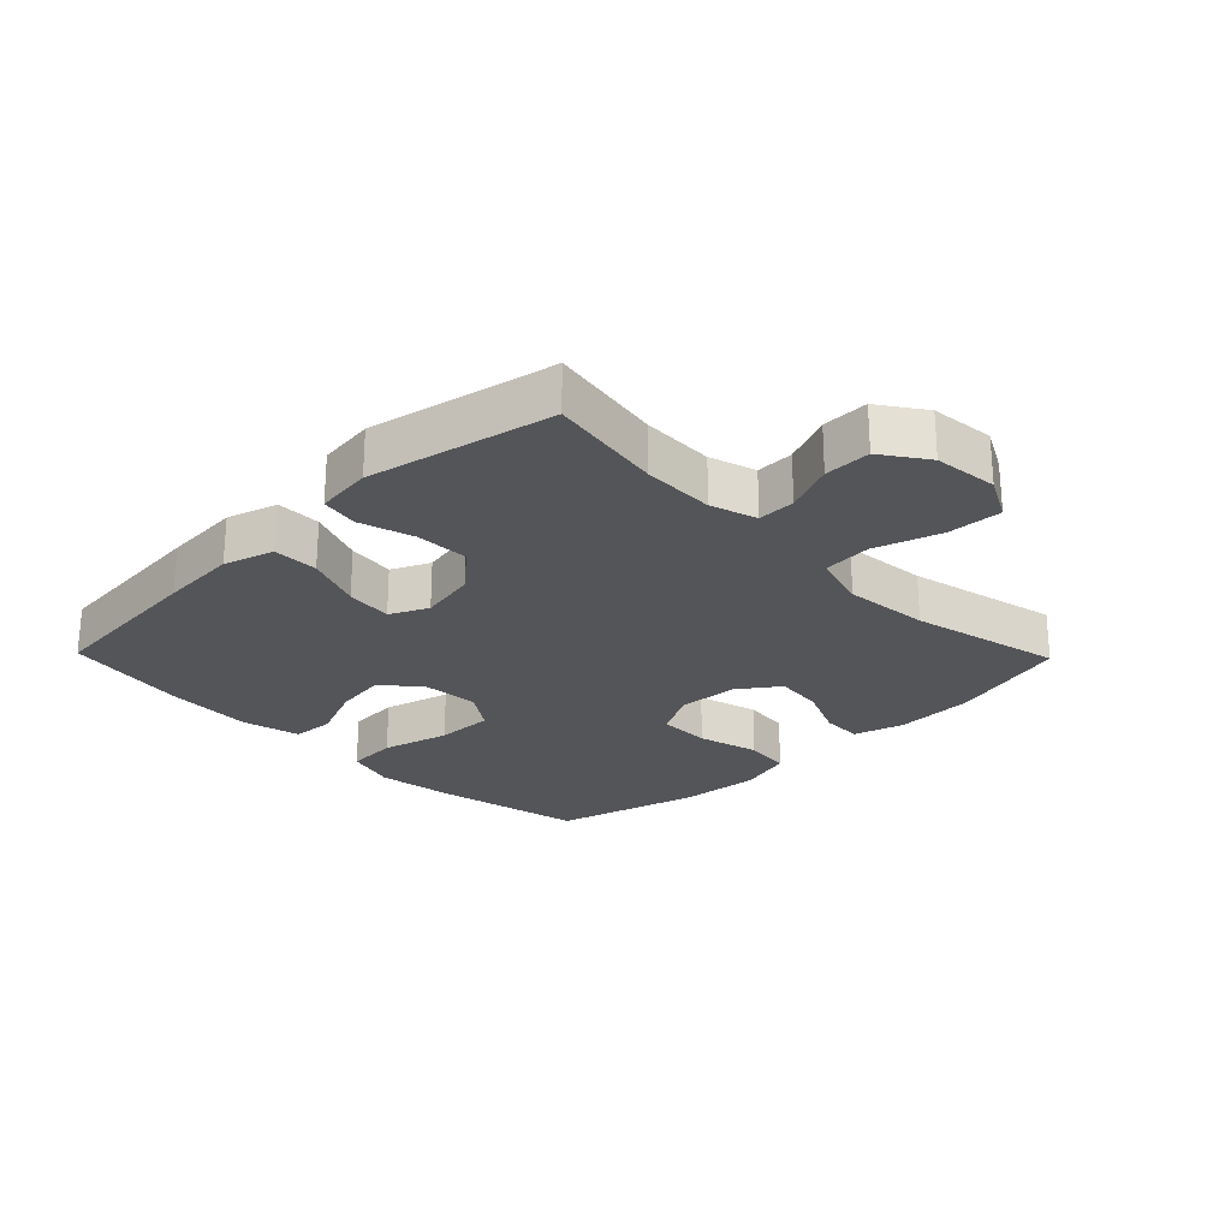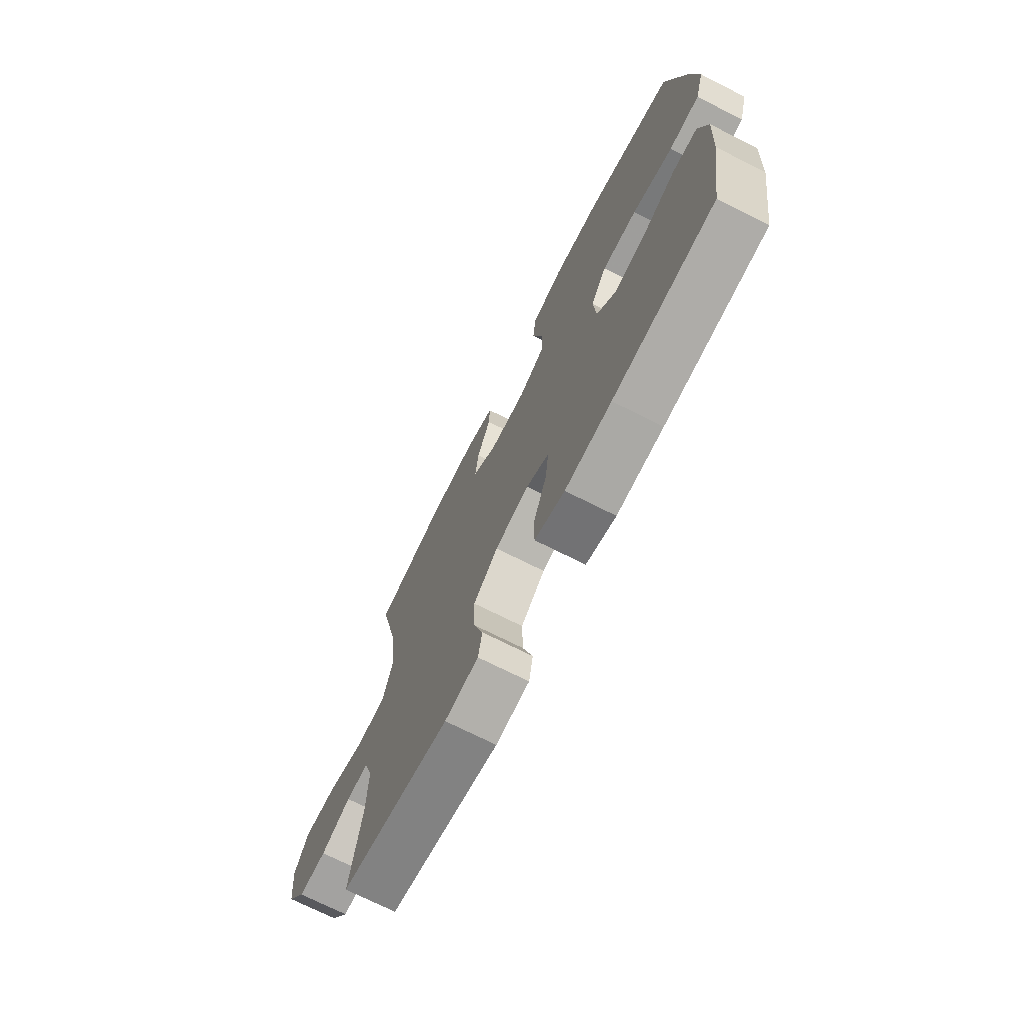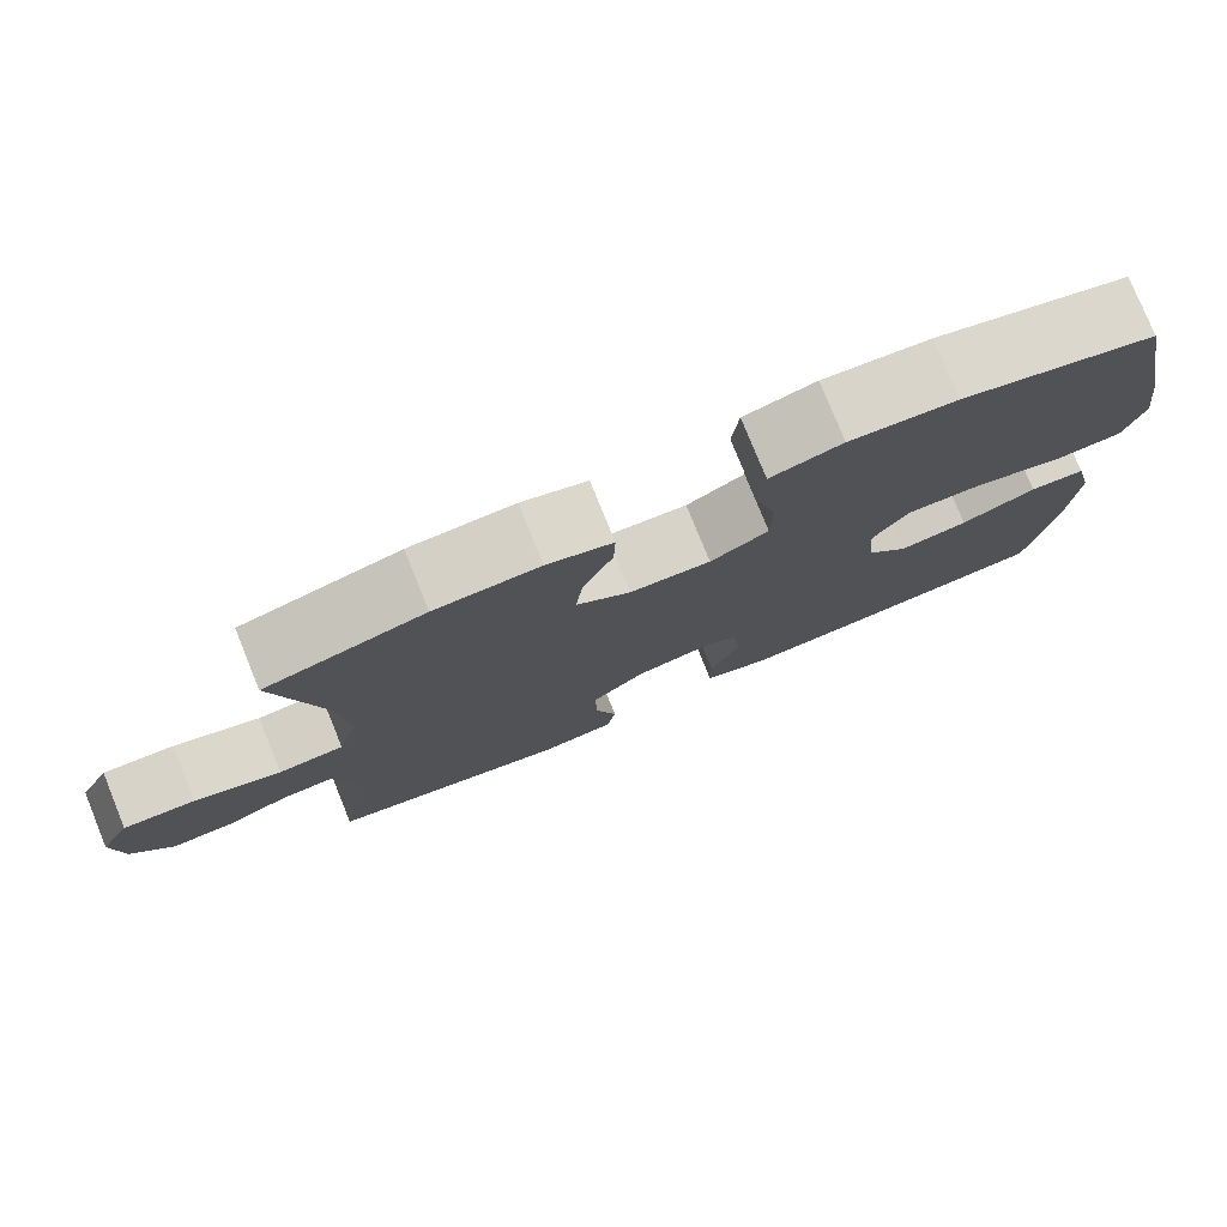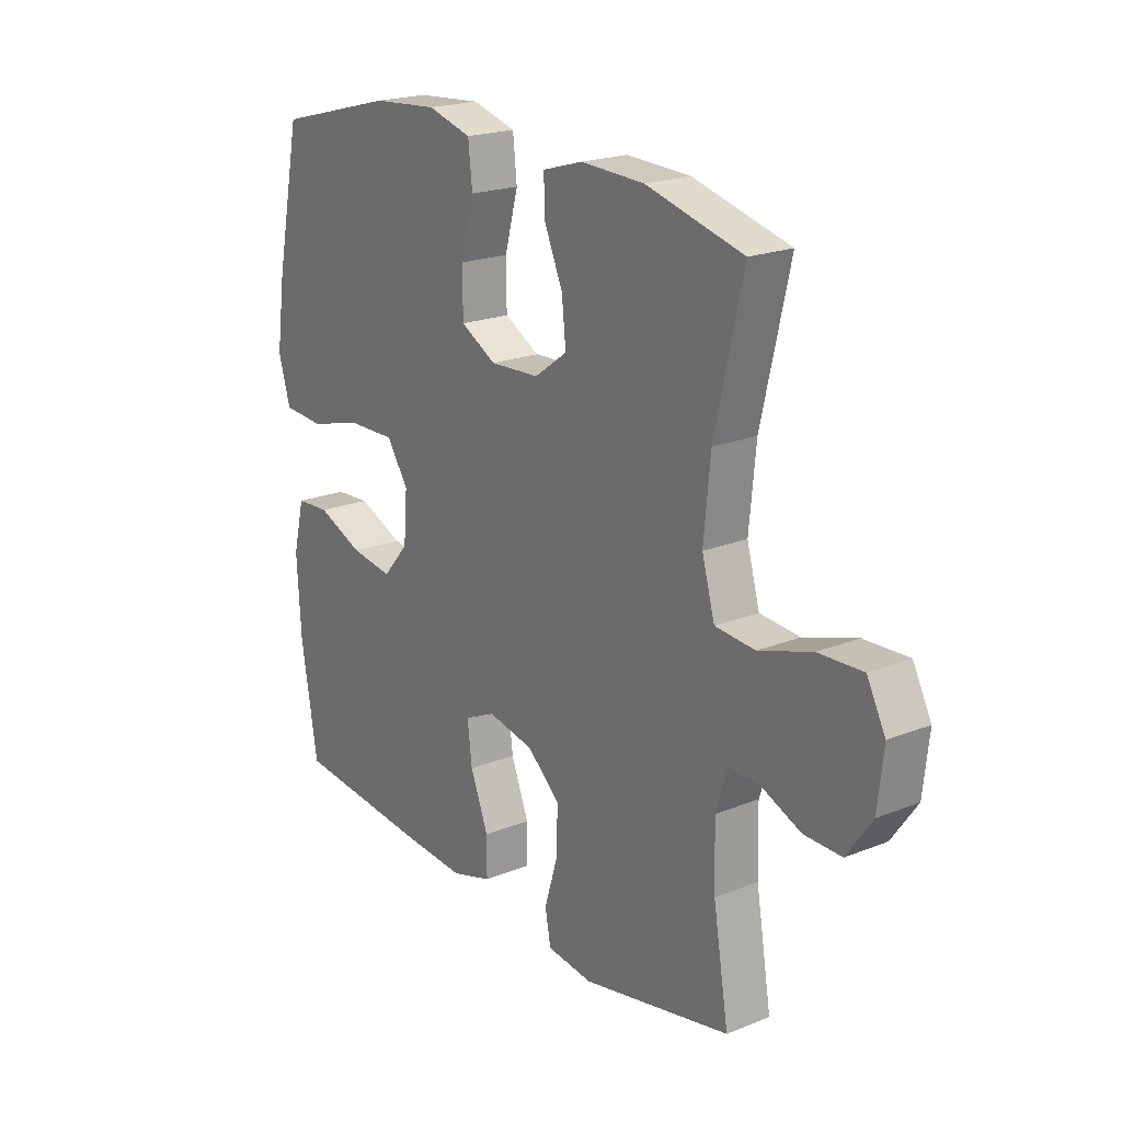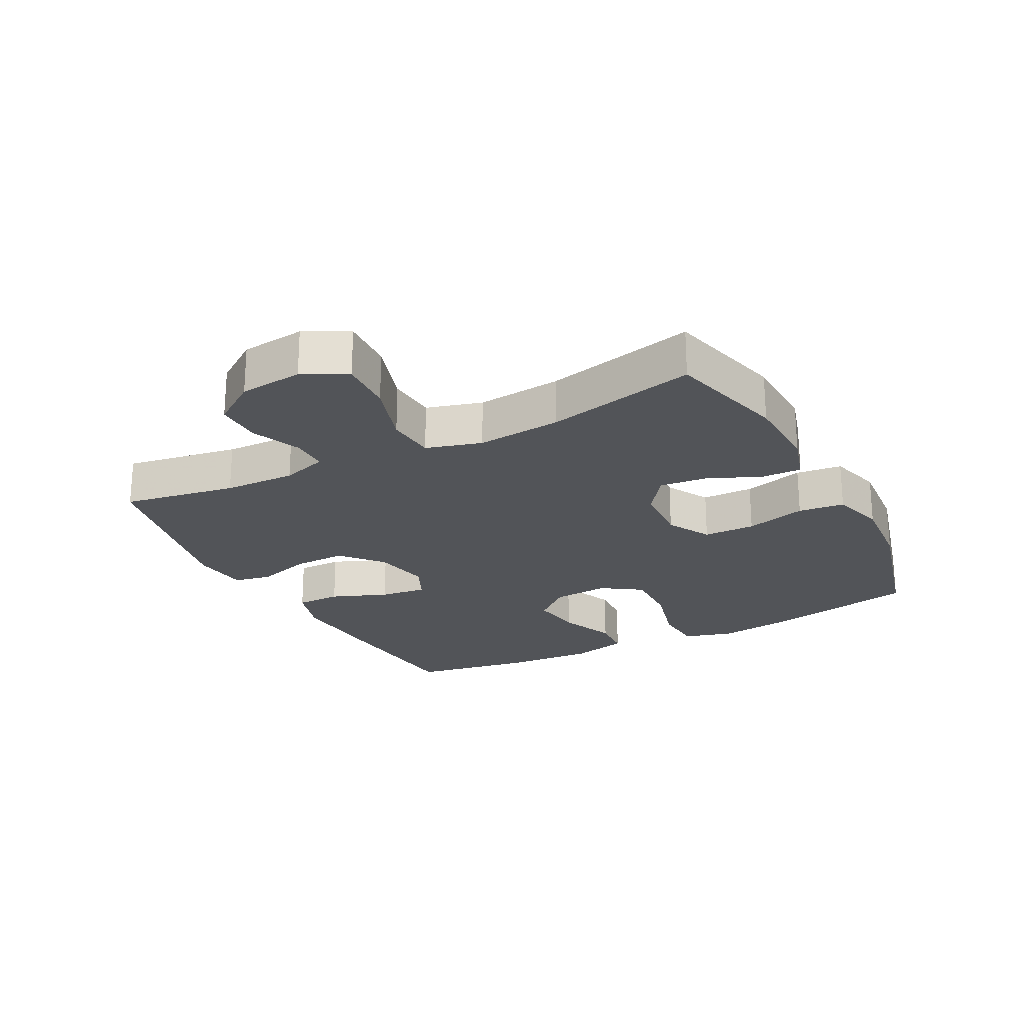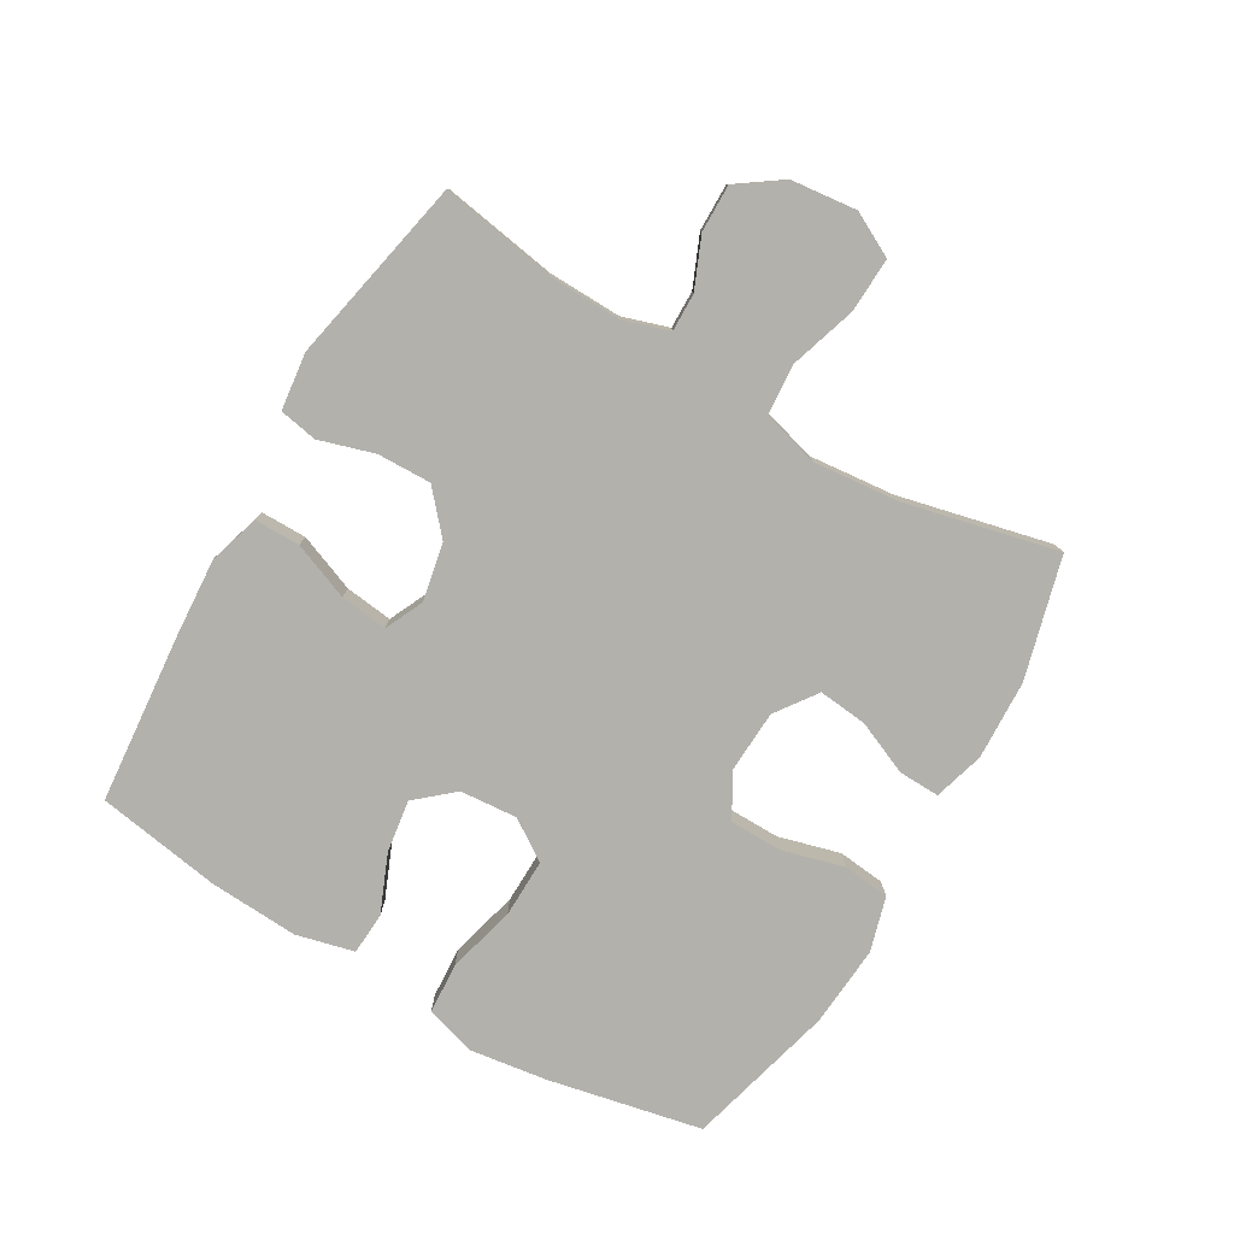
<metadata>
{"format":"obj","ext":"obj","renderer":"f3d","projection":"perspective","resolution":1024,"background":"white","views":[{"elev":-24.8,"azim":-135.8,"up":"+Y"},{"elev":-71.9,"azim":63.2,"up":"+Z"},{"elev":78.1,"azim":-22.1,"up":"+Z"},{"elev":20.6,"azim":-126.0,"up":"+Z"},{"elev":-23.2,"azim":-62.5,"up":"+Y"},{"elev":-79.1,"azim":-120.2,"up":"+Y"}]}
</metadata>
<code>
v 0.5 0.07 0.5
v 0.549 0.07 0.263
v 0.566 0.07 0.142
v 0.543 0.07 0.063
v 0.463 0.07 0.058
v 0.357 0.07 0.086
v 0.266 0.07 0.088
v 0.224 0.07 0.025
v 0.231 0.07 -0.064
v 0.281 0.07 -0.122
v 0.363 0.07 -0.11
v 0.452 0.07 -0.073
v 0.518 0.07 -0.077
v 0.54 0.07 -0.167
v 0.532 0.07 -0.306
v 0.5 0.07 -0.5
v 0.234 0.07 -0.524
v 0.112 0.07 -0.532
v 0.033 0.07 -0.508
v 0.033 0.07 -0.437
v 0.068 0.07 -0.348
v 0.077 0.07 -0.274
v 0.017 0.07 -0.246
v -0.073 0.07 -0.264
v -0.137 0.07 -0.32
v -0.135 0.07 -0.404
v -0.109 0.07 -0.49
v -0.12 0.07 -0.549
v -0.209 0.07 -0.56
v -0.5 0.07 -0.5
v -0.47 0.07 -0.32
v -0.467 0.07 -0.206
v -0.49 0.07 -0.134
v -0.549 0.07 -0.135
v -0.627 0.07 -0.168
v -0.7 0.07 -0.169
v -0.749 0.07 -0.099
v -0.76 0.07 0.002
v -0.724 0.07 0.071
v -0.638 0.07 0.067
v -0.535 0.07 0.034
v -0.457 0.07 0.04
v -0.432 0.07 0.128
v -0.445 0.07 0.262
v -0.5 0.07 0.5
v -0.311 0.07 0.55
v -0.187 0.07 0.555
v -0.109 0.07 0.532
v -0.111 0.07 0.468
v -0.147 0.07 0.385
v -0.155 0.07 0.309
v -0.091 0.07 0.263
v 0.005 0.07 0.258
v 0.074 0.07 0.296
v 0.075 0.07 0.378
v 0.049 0.07 0.474
v 0.057 0.07 0.547
v 0.142 0.07 0.571
v 0.269 0.07 0.561
v 0.5 0 0.5
v 0.549 0 0.263
v 0.566 0 0.142
v 0.543 0 0.063
v 0.463 0 0.058
v 0.357 0 0.086
v 0.266 0 0.088
v 0.224 0 0.025
v 0.231 0 -0.064
v 0.281 0 -0.122
v 0.363 0 -0.11
v 0.452 0 -0.073
v 0.518 0 -0.077
v 0.54 0 -0.167
v 0.532 0 -0.306
v 0.5 0 -0.5
v 0.234 0 -0.524
v 0.112 0 -0.532
v 0.033 0 -0.508
v 0.033 0 -0.437
v 0.068 0 -0.348
v 0.077 0 -0.274
v 0.017 0 -0.246
v -0.073 0 -0.264
v -0.137 0 -0.32
v -0.135 0 -0.404
v -0.109 0 -0.49
v -0.12 0 -0.549
v -0.209 0 -0.56
v -0.5 0 -0.5
v -0.47 0 -0.32
v -0.467 0 -0.206
v -0.49 0 -0.134
v -0.549 0 -0.135
v -0.627 0 -0.168
v -0.7 0 -0.169
v -0.749 0 -0.099
v -0.76 0 0.002
v -0.724 0 0.071
v -0.638 0 0.067
v -0.535 0 0.034
v -0.457 0 0.04
v -0.432 0 0.128
v -0.445 0 0.262
v -0.5 0 0.5
v -0.311 0 0.55
v -0.187 0 0.555
v -0.109 0 0.532
v -0.111 0 0.468
v -0.147 0 0.385
v -0.155 0 0.309
v -0.091 0 0.263
v 0.005 0 0.258
v 0.074 0 0.296
v 0.075 0 0.378
v 0.049 0 0.474
v 0.057 0 0.547
v 0.142 0 0.571
v 0.269 0 0.561
f 4 5 6
f 3 4 6
f 2 3 6
f 1 2 6
f 59 1 6
f 58 59 6
f 57 58 6
f 56 57 6
f 55 56 6
f 54 55 6 7
f 53 54 7 8
f 52 53 8 9
f 51 52 9 10
f 48 49 50
f 47 48 50
f 46 47 50
f 45 46 50
f 44 45 50
f 43 44 50 51
f 42 43 51 10
f 39 40 41
f 38 39 41
f 37 38 41
f 36 37 41
f 35 36 41
f 34 35 41
f 33 34 41 42
f 32 33 42 10
f 29 30 31
f 28 29 31
f 27 28 31
f 26 27 31
f 25 26 31 32
f 24 25 32
f 23 24 32 10
f 19 20 21
f 18 19 21
f 17 18 21
f 16 17 21
f 15 16 21
f 14 15 21
f 13 14 21
f 12 13 21
f 11 12 21
f 11 21 22
f 10 11 22 23
f 65 64 63
f 65 63 62
f 65 62 61
f 65 61 60
f 65 60 118
f 65 118 117
f 65 117 116
f 65 116 115
f 65 115 114
f 66 65 114 113
f 67 66 113 112
f 68 67 112 111
f 69 68 111 110
f 109 108 107
f 109 107 106
f 109 106 105
f 109 105 104
f 109 104 103
f 110 109 103 102
f 69 110 102 101
f 100 99 98
f 100 98 97
f 100 97 96
f 100 96 95
f 100 95 94
f 100 94 93
f 101 100 93 92
f 69 101 92 91
f 90 89 88
f 90 88 87
f 90 87 86
f 90 86 85
f 91 90 85 84
f 91 84 83
f 69 91 83 82
f 80 79 78
f 80 78 77
f 80 77 76
f 80 76 75
f 80 75 74
f 80 74 73
f 80 73 72
f 80 72 71
f 80 71 70
f 81 80 70
f 82 81 70 69
f 1 60 61 2
f 2 61 62 3
f 3 62 63 4
f 4 63 64 5
f 5 64 65 6
f 6 65 66 7
f 7 66 67 8
f 8 67 68 9
f 9 68 69 10
f 10 69 70 11
f 11 70 71 12
f 12 71 72 13
f 13 72 73 14
f 14 73 74 15
f 15 74 75 16
f 16 75 76 17
f 17 76 77 18
f 18 77 78 19
f 19 78 79 20
f 20 79 80 21
f 21 80 81 22
f 22 81 82 23
f 23 82 83 24
f 24 83 84 25
f 25 84 85 26
f 26 85 86 27
f 27 86 87 28
f 28 87 88 29
f 29 88 89 30
f 30 89 90 31
f 31 90 91 32
f 32 91 92 33
f 33 92 93 34
f 34 93 94 35
f 35 94 95 36
f 36 95 96 37
f 37 96 97 38
f 38 97 98 39
f 39 98 99 40
f 40 99 100 41
f 41 100 101 42
f 42 101 102 43
f 43 102 103 44
f 44 103 104 45
f 45 104 105 46
f 46 105 106 47
f 47 106 107 48
f 48 107 108 49
f 49 108 109 50
f 50 109 110 51
f 51 110 111 52
f 52 111 112 53
f 53 112 113 54
f 54 113 114 55
f 55 114 115 56
f 56 115 116 57
f 57 116 117 58
f 58 117 118 59
f 59 118 60 1

</code>
